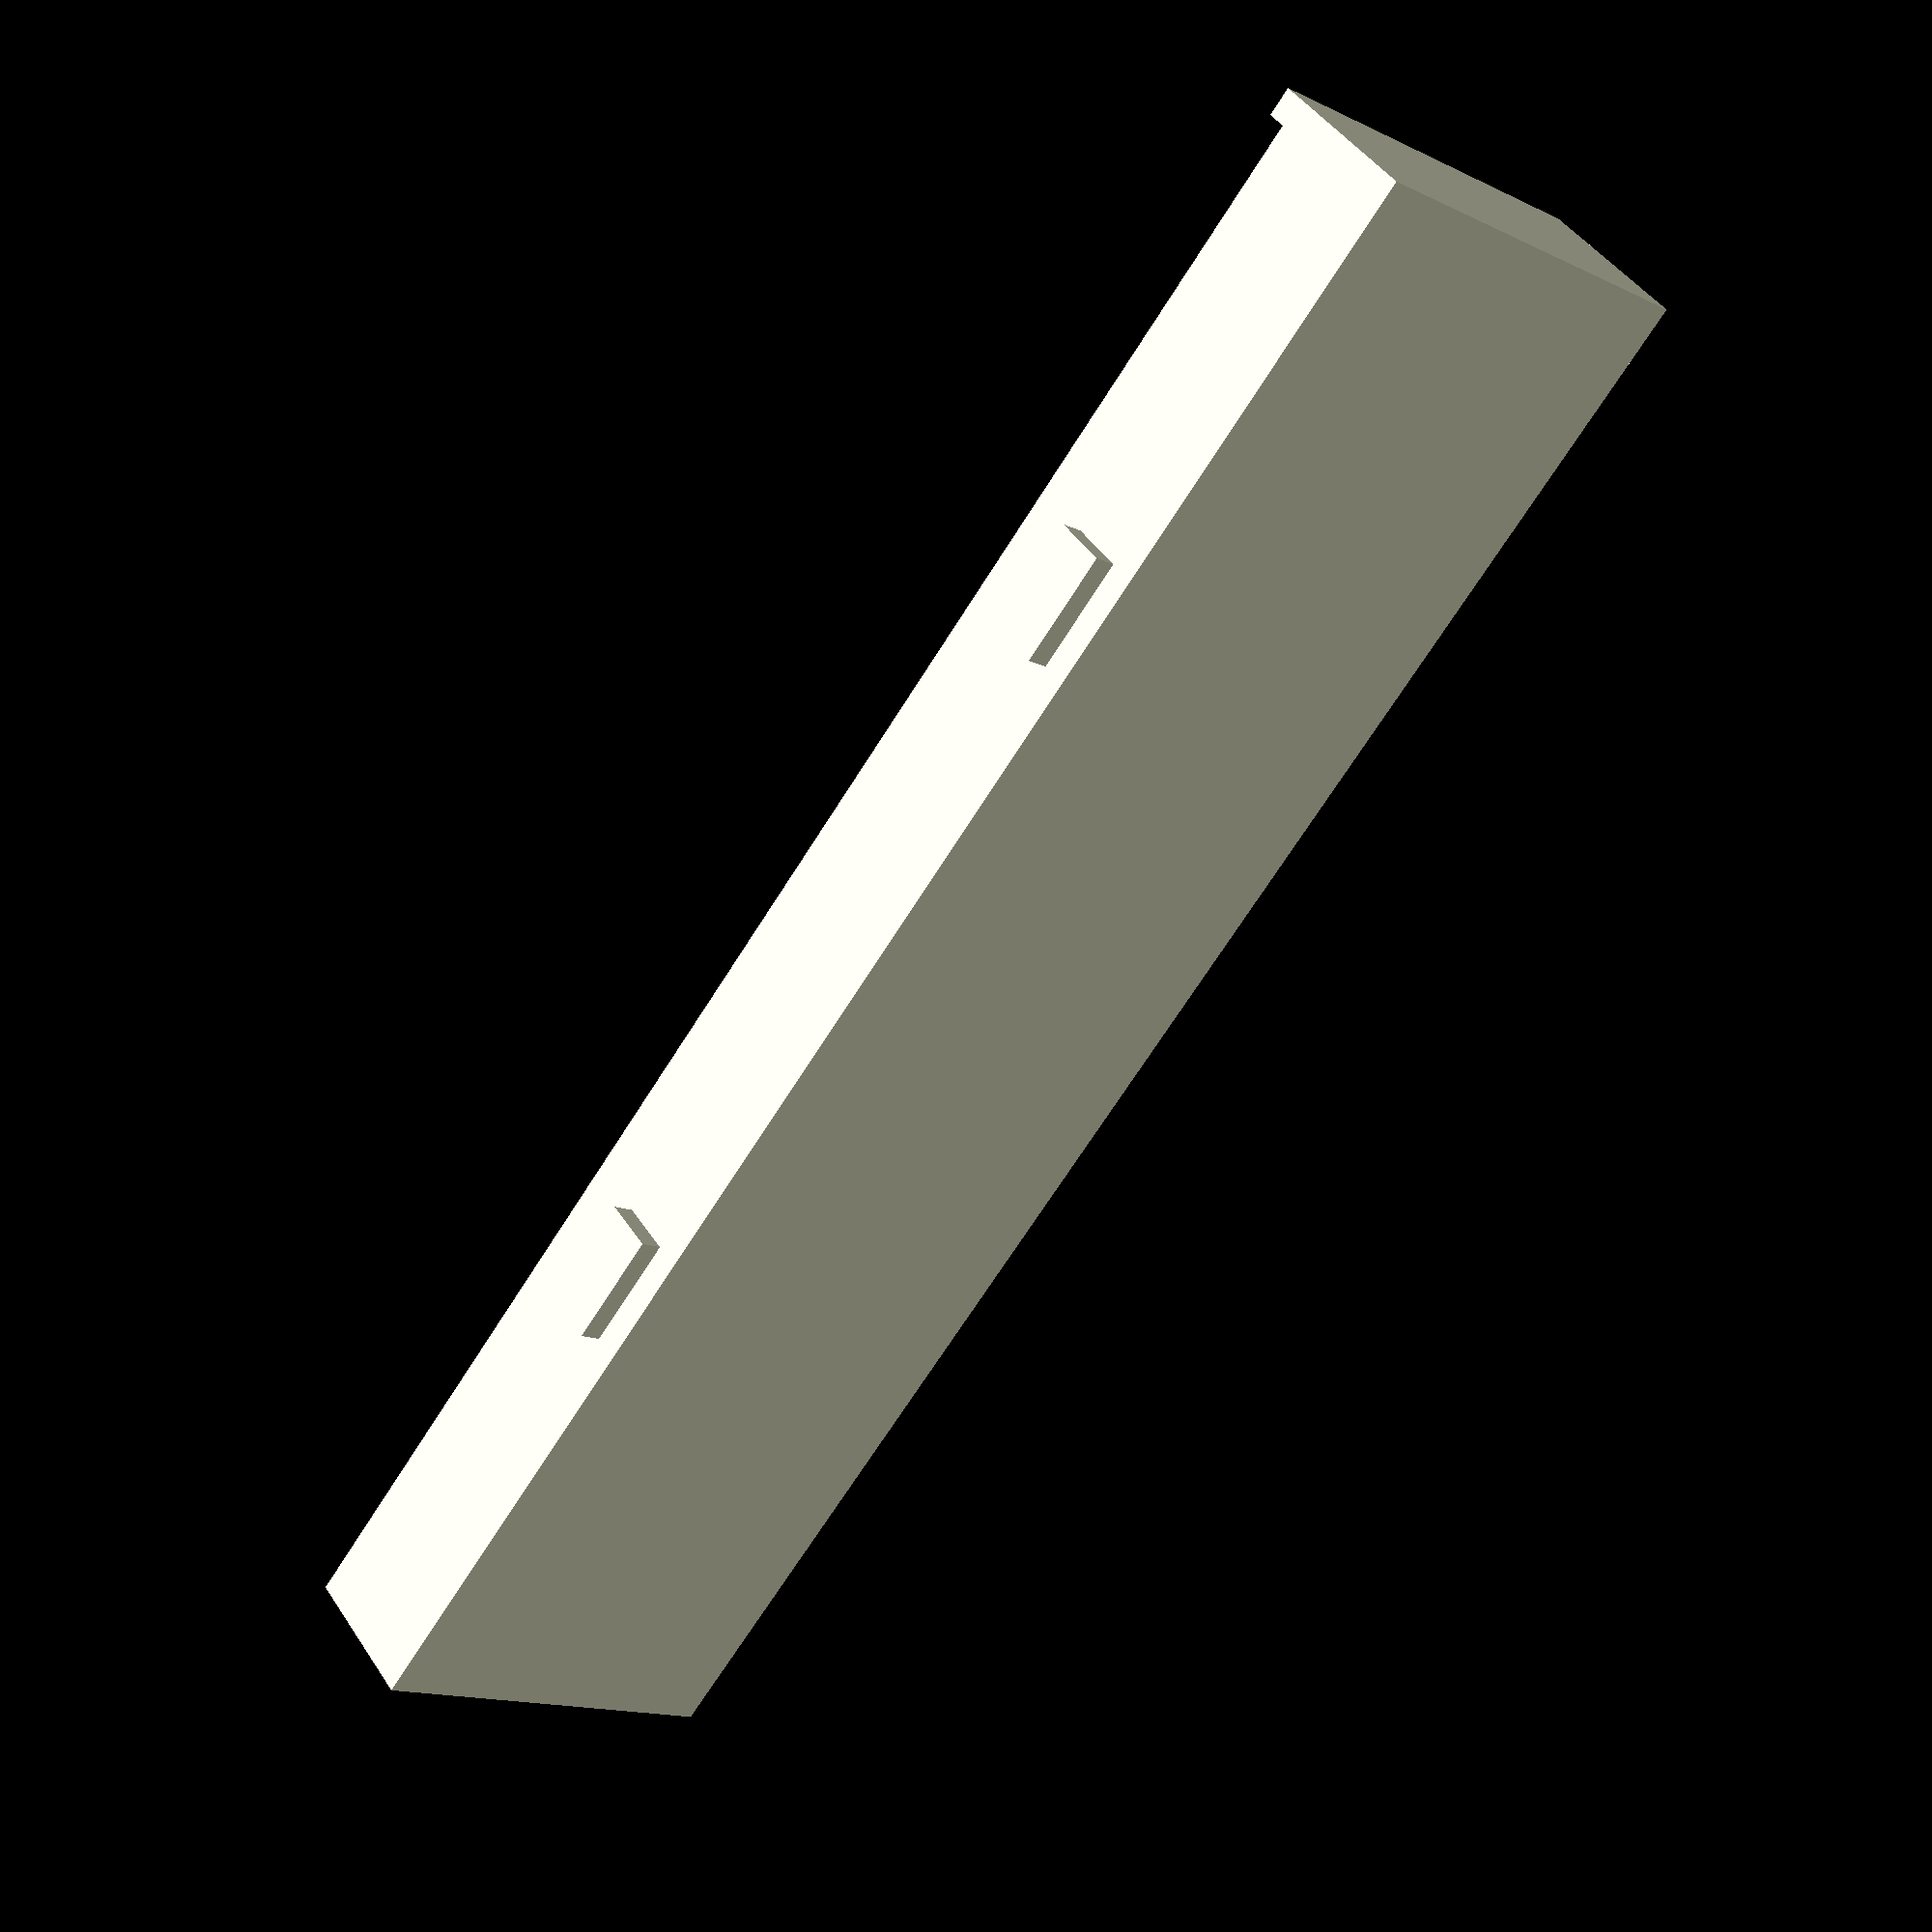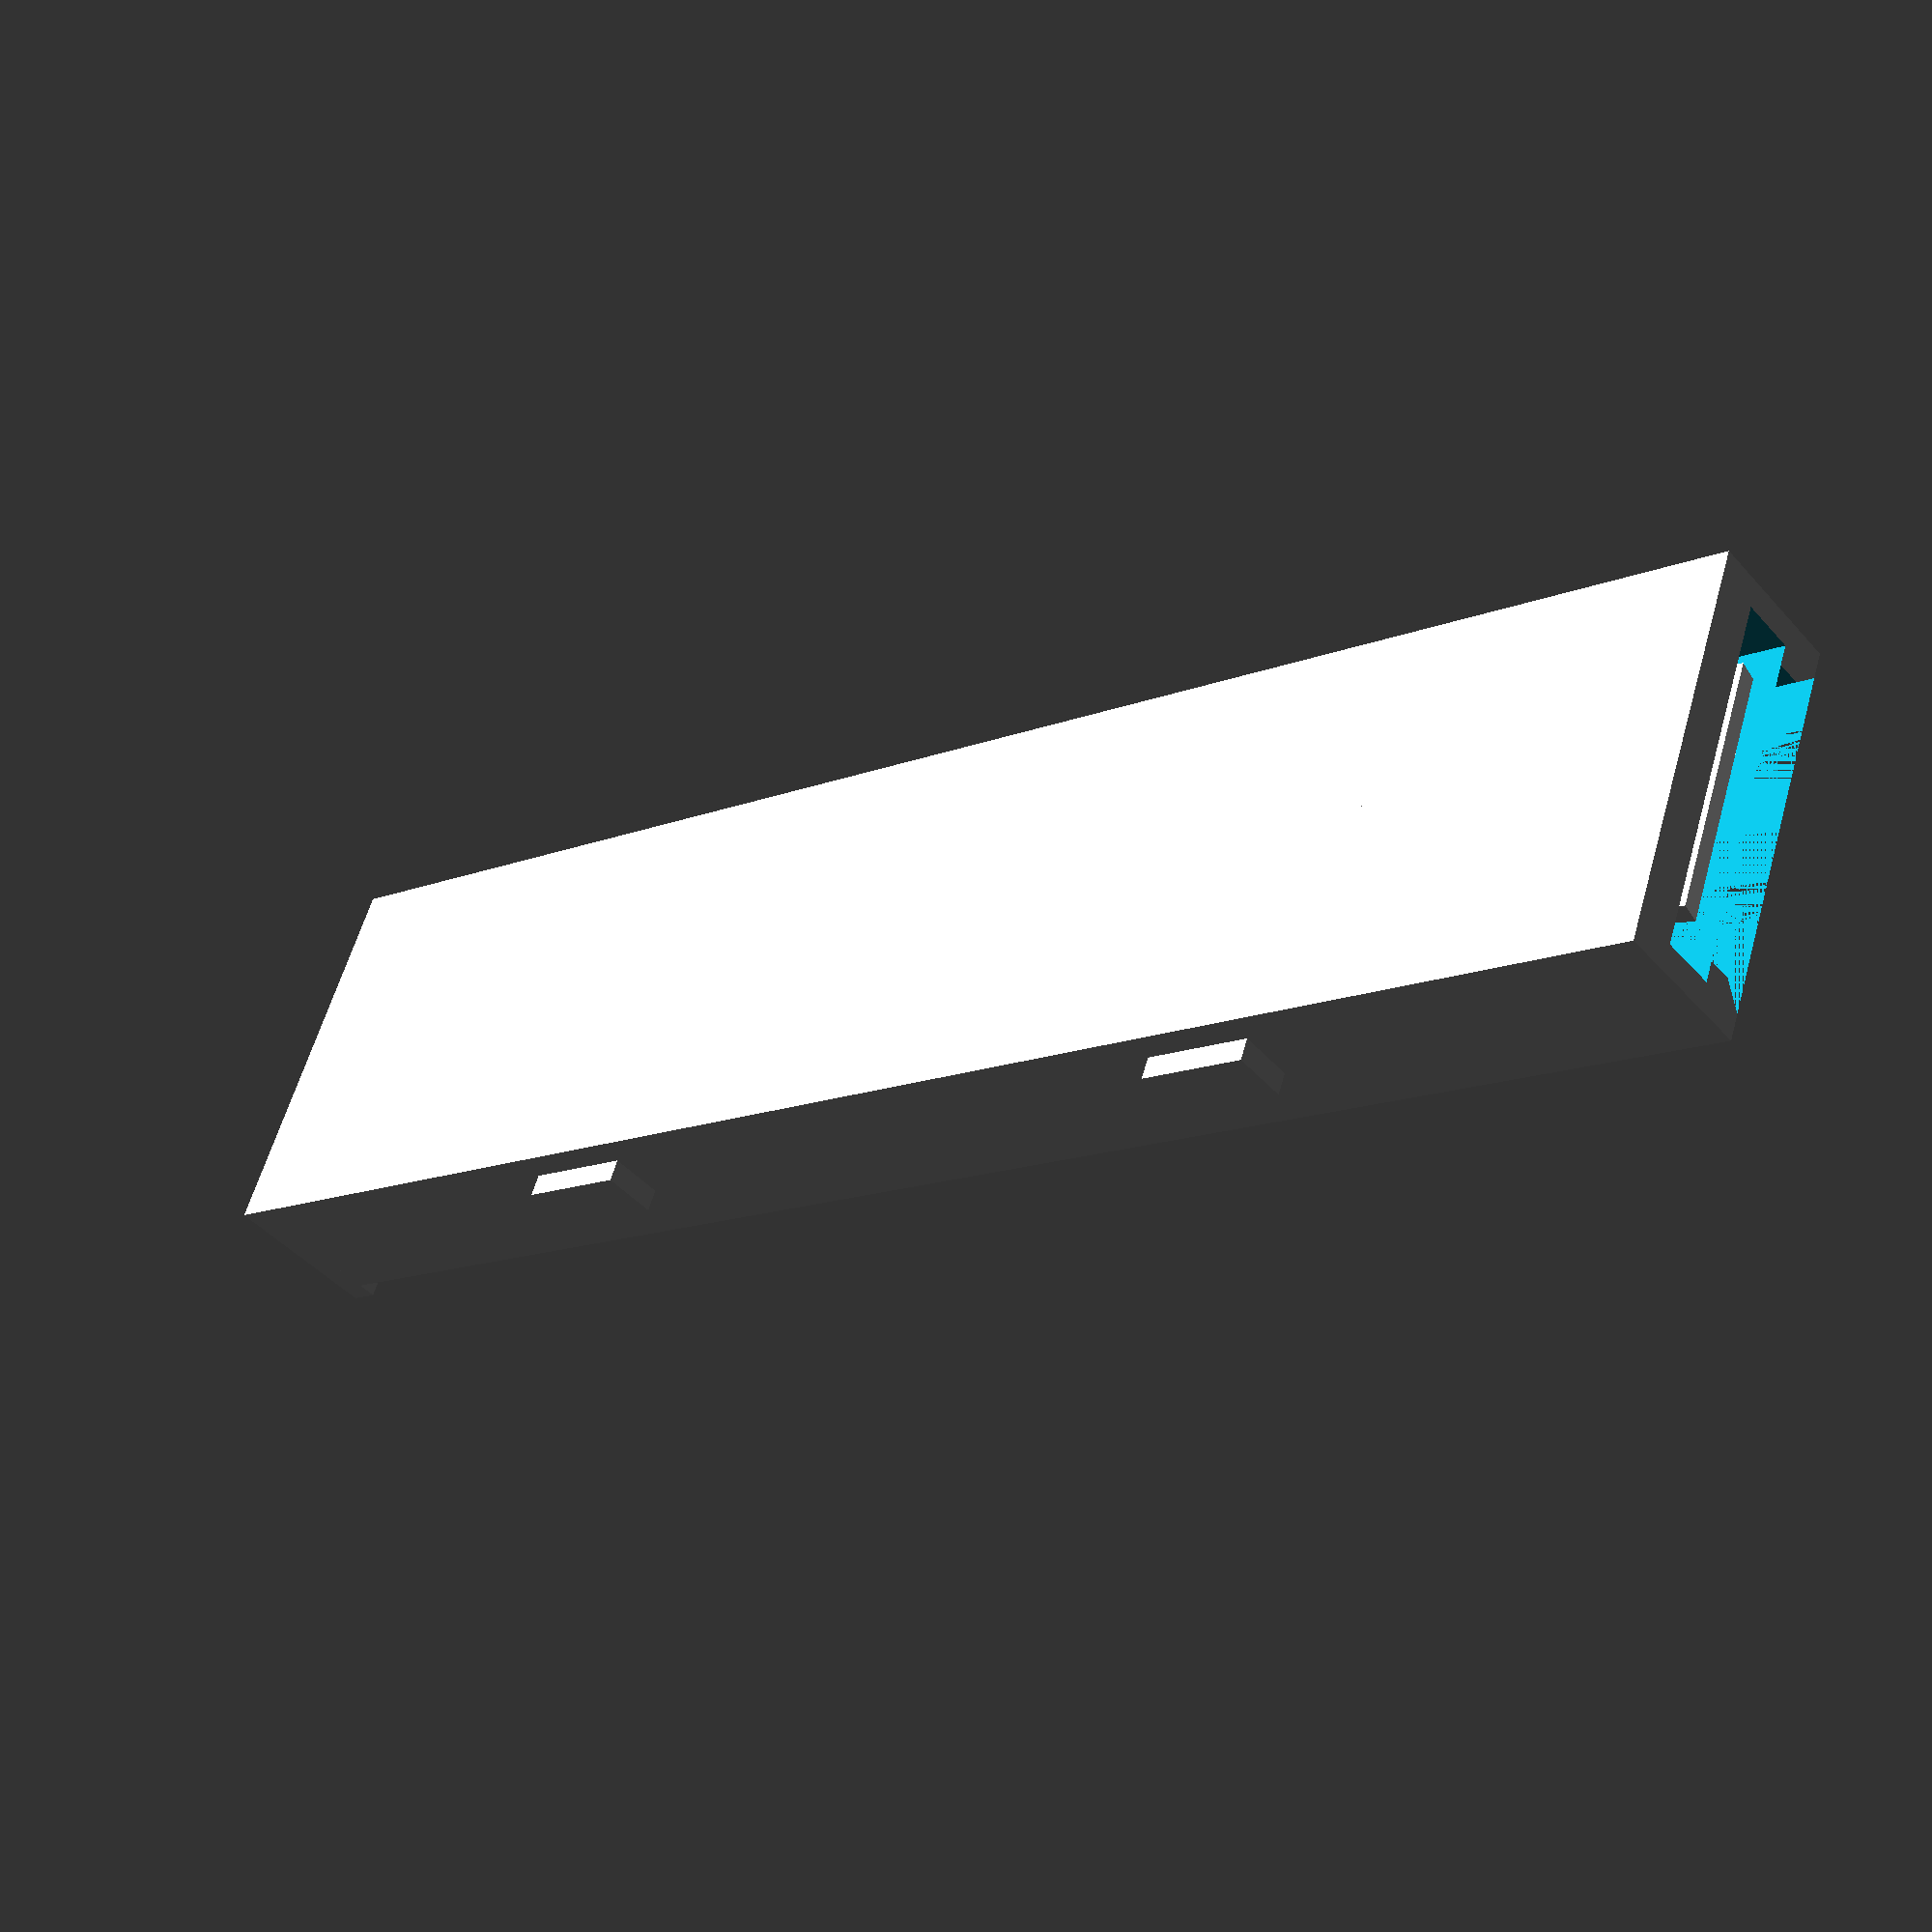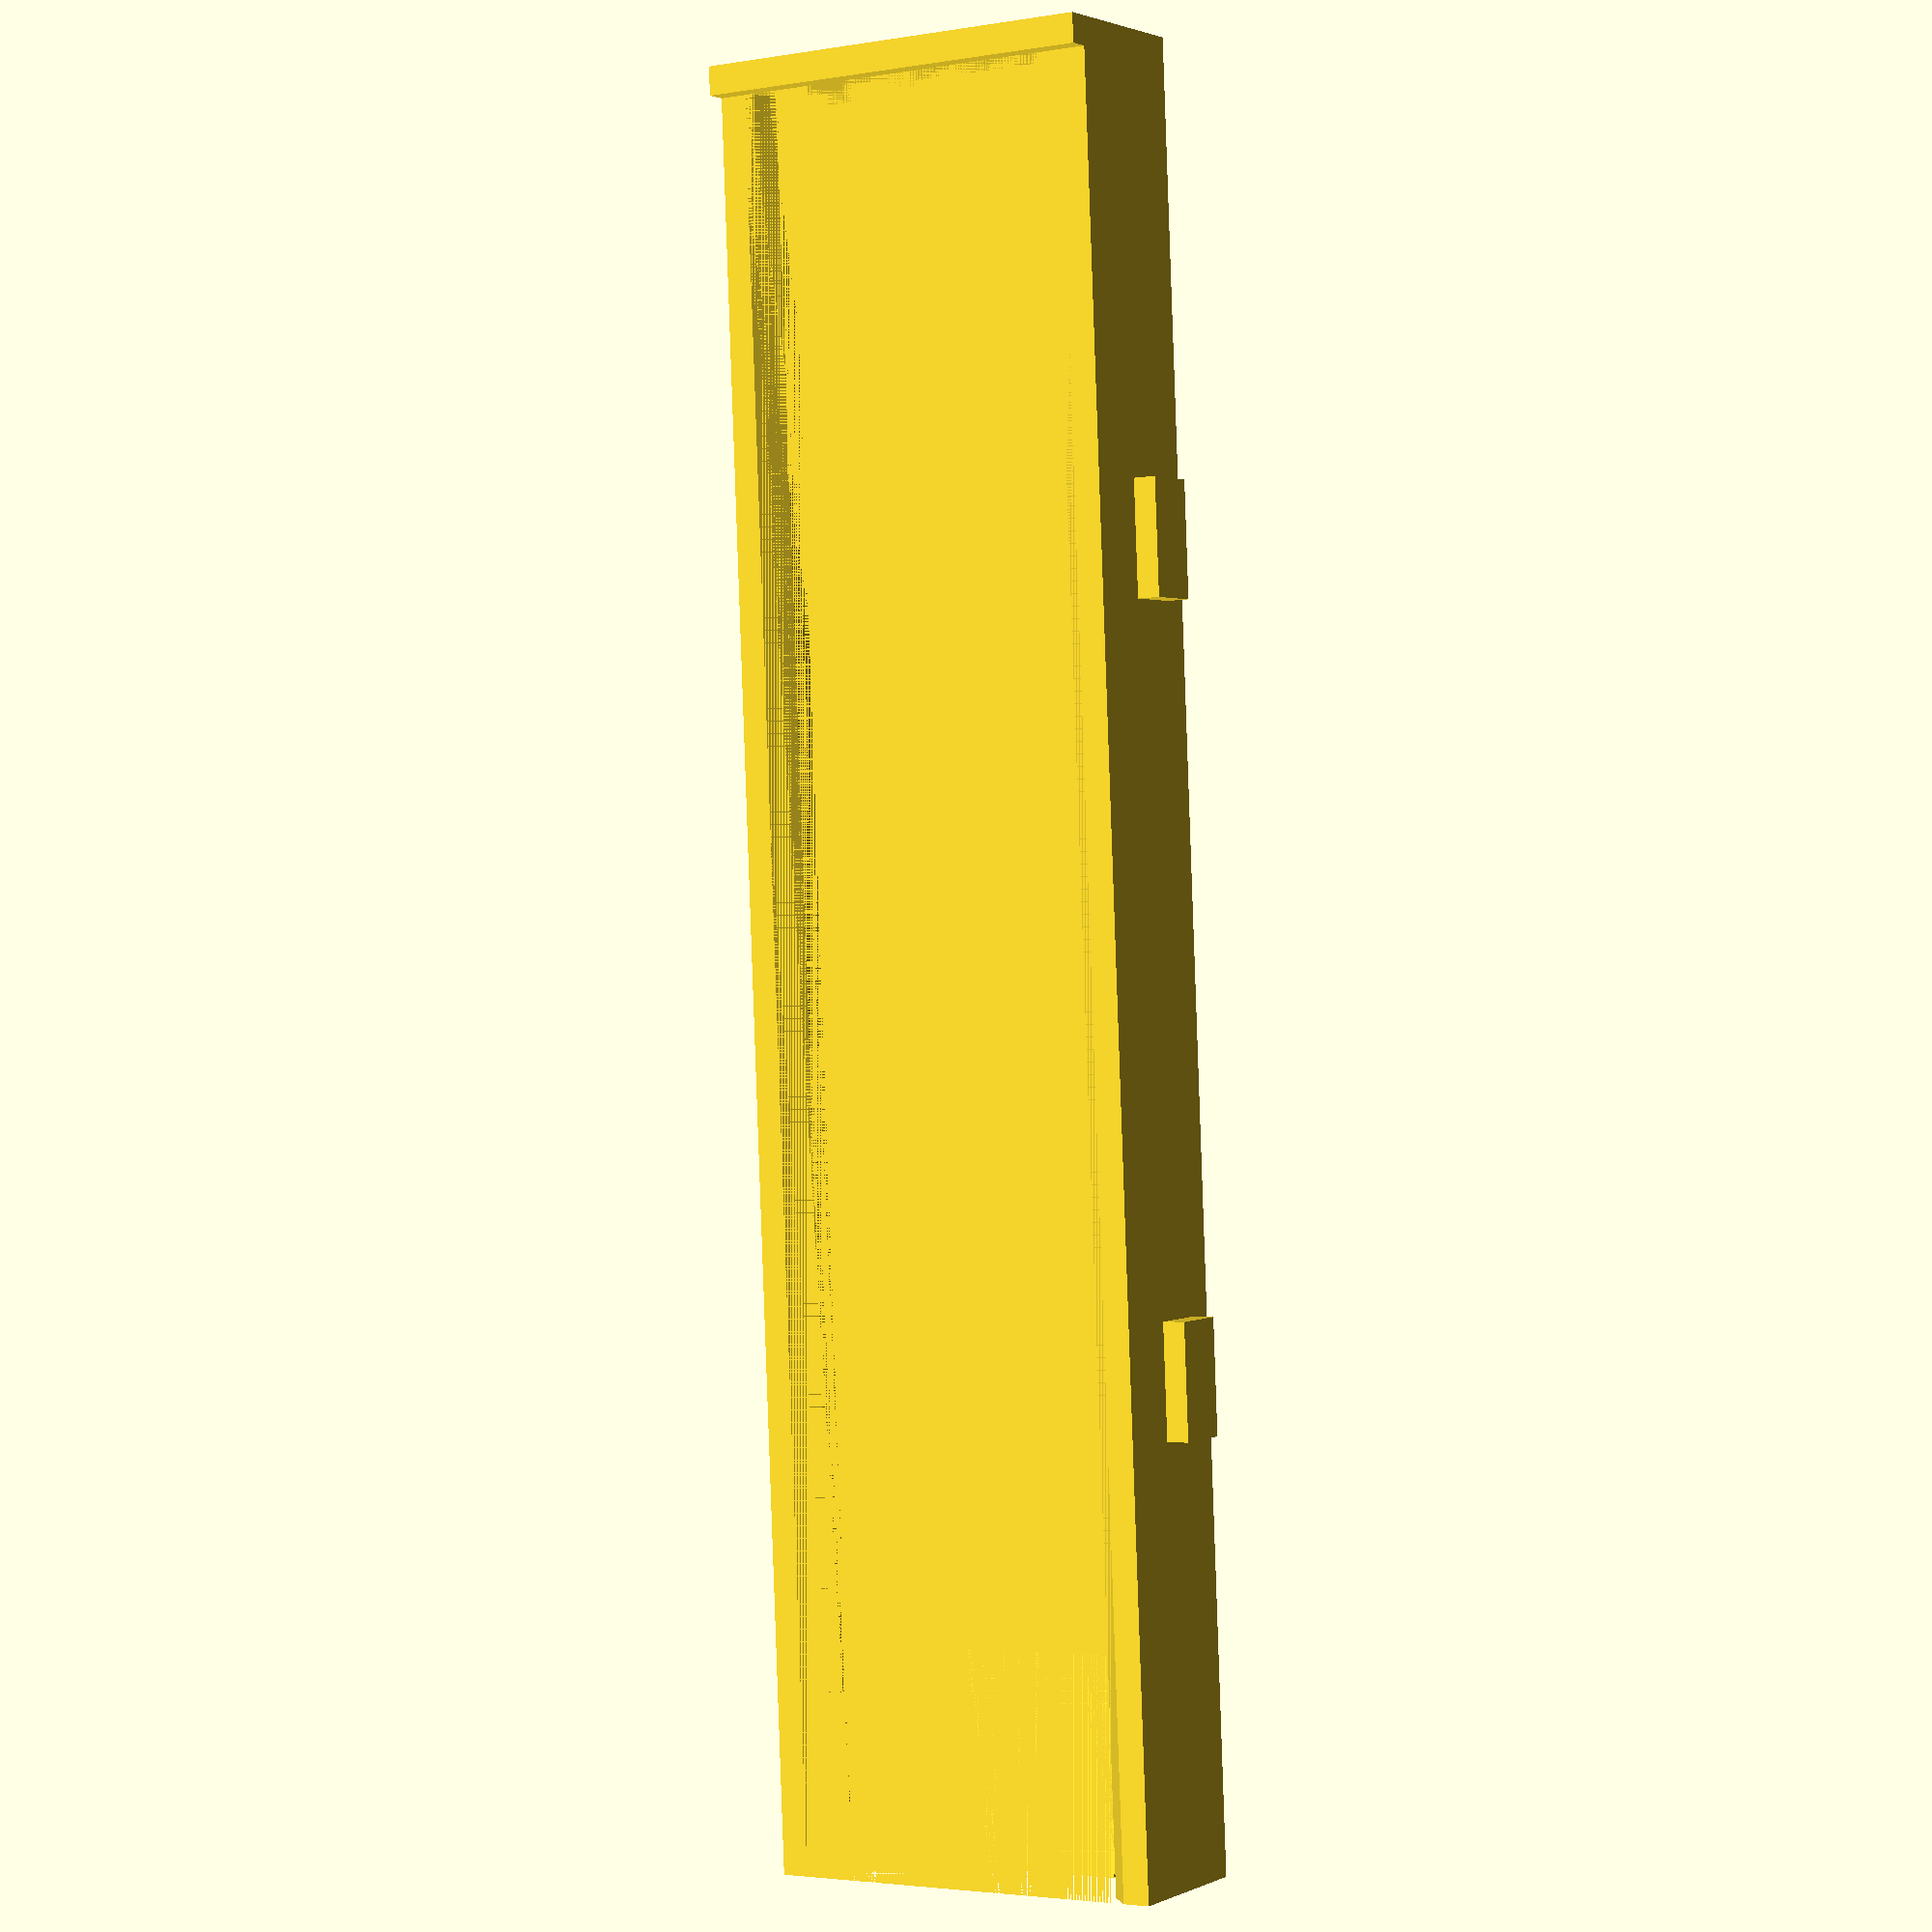
<openscad>
//


p_d1 = 12.5; // hyllsans stora diameter 12mm
p_d2 = 11; // diametern inne i klacken 10.4mm

h0 = 0.4*4;
h1 = 2; // höjd första delen bakifrån på hyllsan
h2 = 0.9;
h3 = 0.8;

b = 6;
w = 14.4;
m_h = 62; // total höjd/längd på magasinet 62
stop_h = 15;
stop_w = 16;

spring_w = 9;
spring_y = 0.4*2;

$fs=0.1;
magasin();
module magasin() {
    difference() {
        union() {
            translate([-w/2, 0, 0]) cube([w, b, m_h]);
            translate([-stop_w/2, 1, stop_h]) cube([stop_w, 2, 4]);
            translate([-stop_w/2, 1, m_h-stop_h-4]) cube([stop_w, 2, 4]);
        }
        
        hull() {
            translate([0, h0, 0]) rotate([-90,0,0]) cylinder(d=p_d1, h=h1);
            translate([0, h0, m_h]) rotate([-90,0,0]) cylinder(d=p_d1, h=h1);
        }
        hull() {
            translate([0, h0+h1, 0]) rotate([-90,0,0]) cylinder(d=p_d2, h=h2);
            translate([0, h0+h1, m_h]) rotate([-90,0,0]) cylinder(d=p_d2, h=h2);
        }
        hull() {
            translate([0, h0+h1+h2, 0]) rotate([-90,0,0]) cylinder(d1=p_d2, d2=p_d1, h=h3);
            translate([0, h0+h1+h2, m_h]) rotate([-90,0,0]) cylinder(d1=p_d2, d2=p_d1, h=h3);
        }
        
        hull() {
            translate([0, h0+h1+h2+h3, 0]) rotate([-90,0,0]) cylinder(d=p_d1+2, h=50);
            translate([0, h0+h1+h2+h3, m_h]) rotate([-90,0,0]) cylinder(d=p_d1+2, h=50);
        }
        //translate([-spring_w/2-1, 0, m_h-11]) cube([spring_w+2, spring_y+10, 12+1]);
    }
    translate([-w/2, 0, 0]) cube([w, b, 1]);
    //m
    translate([-spring_w/2, 0, m_h-12]) rotate([-10,0,0]) cube([spring_w, spring_y, 12]);
}
    
    
</openscad>
<views>
elev=248.6 azim=217.1 roll=32.1 proj=p view=solid
elev=193.8 azim=293.6 roll=227.7 proj=p view=wireframe
elev=269.6 azim=328.3 roll=358.0 proj=p view=wireframe
</views>
